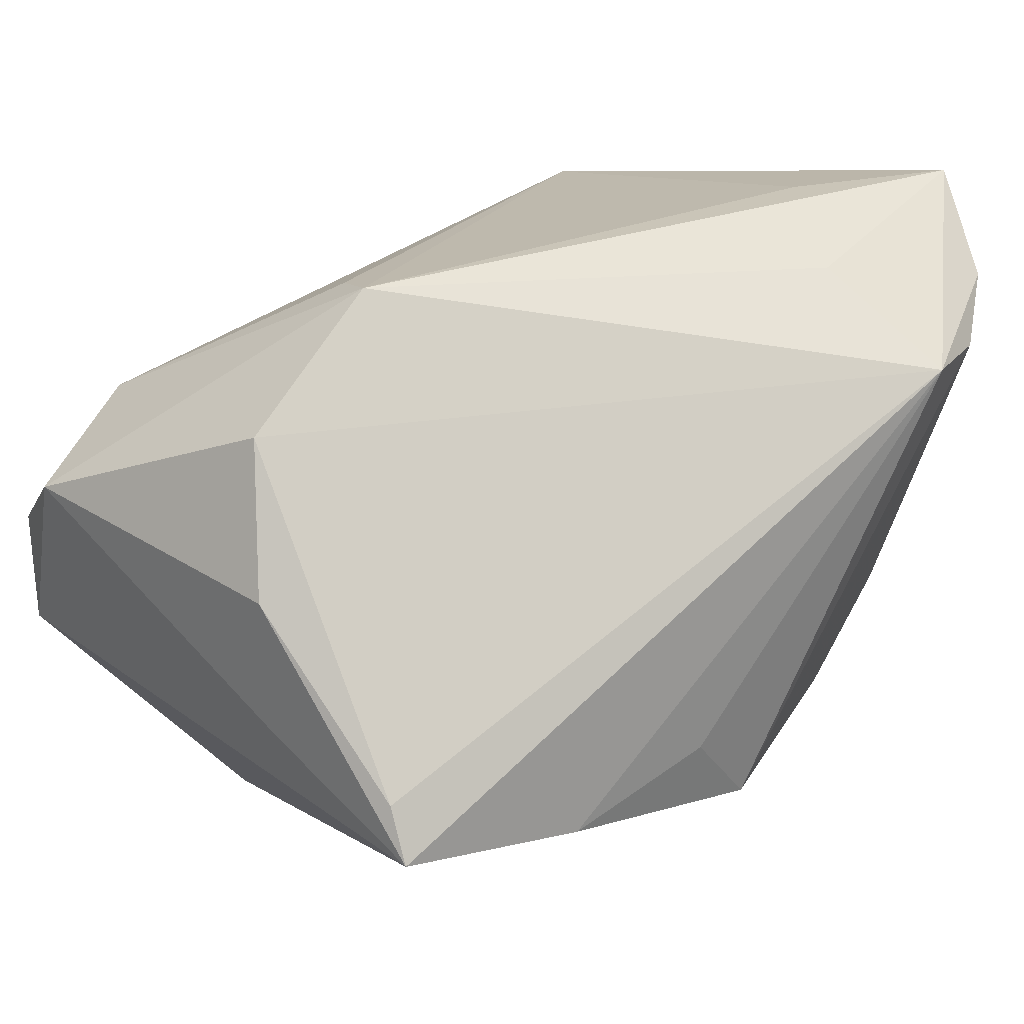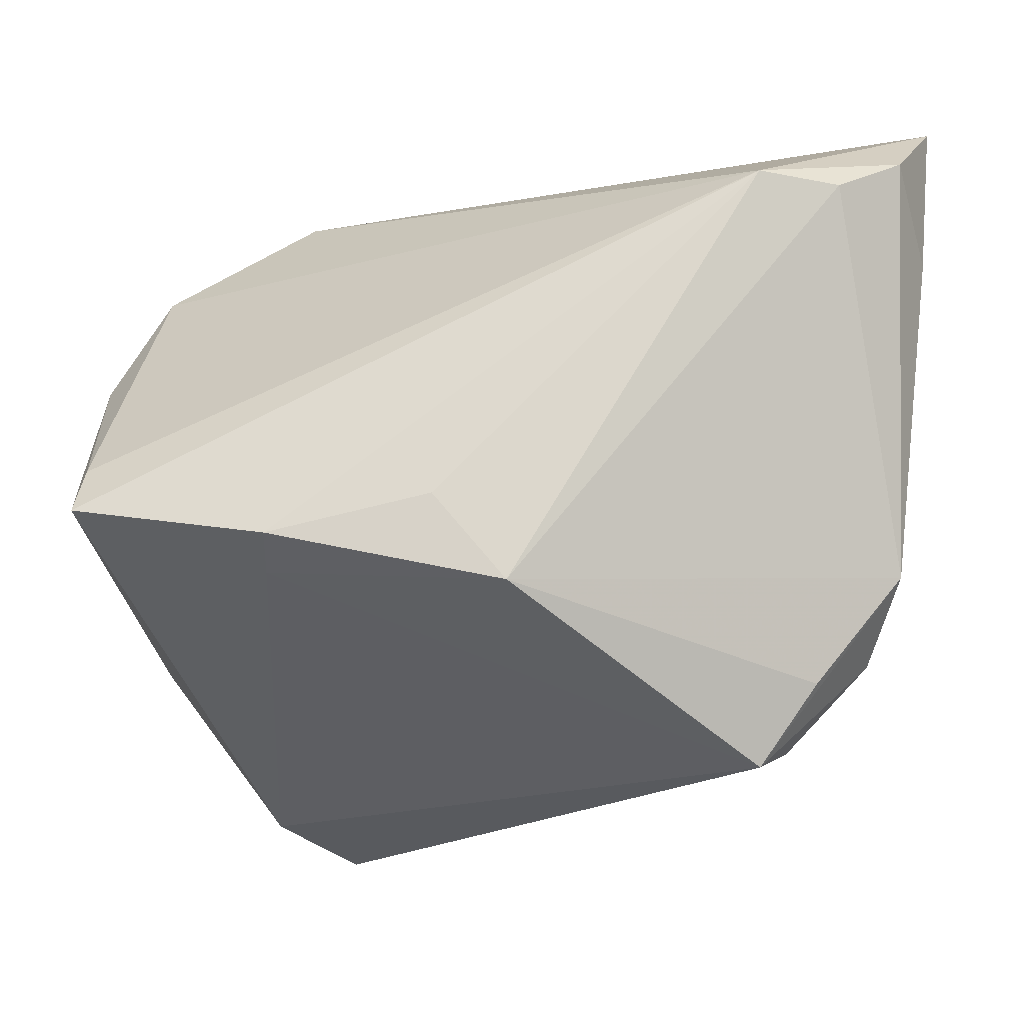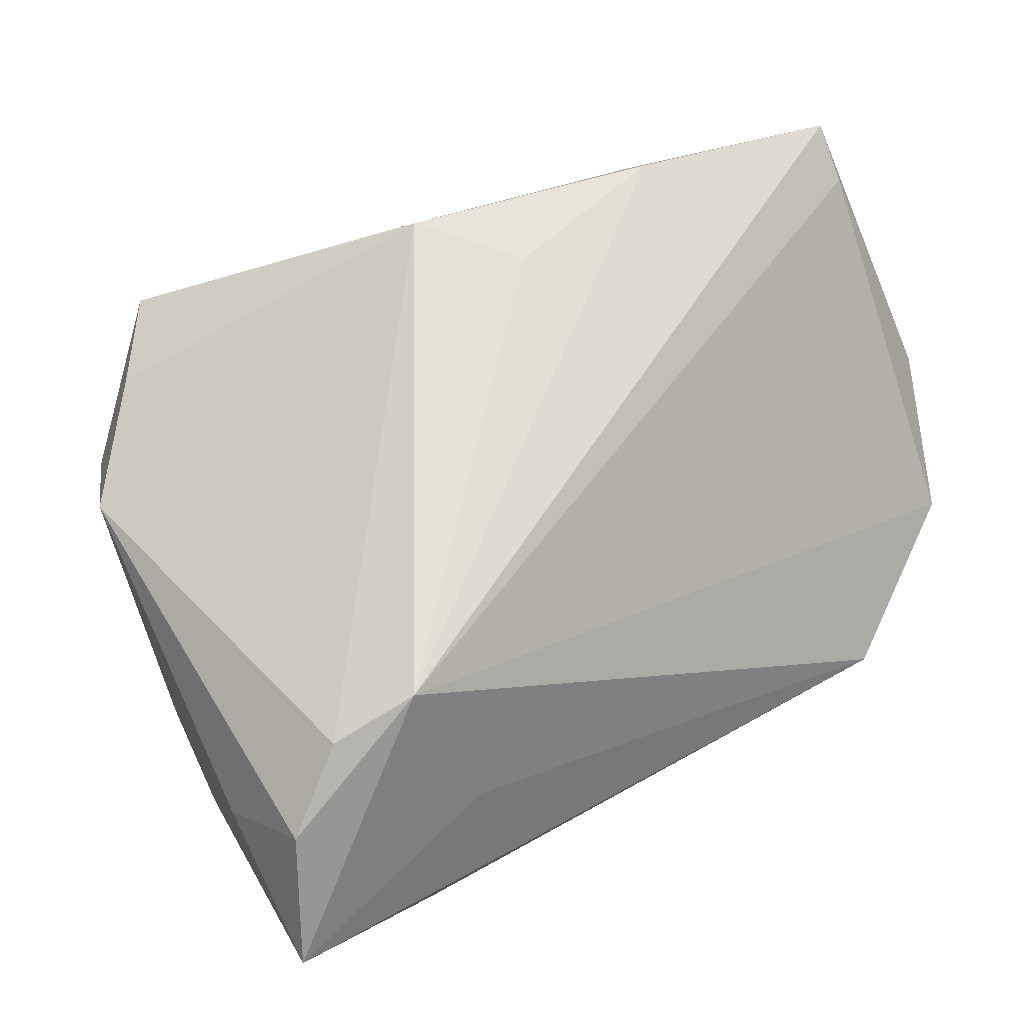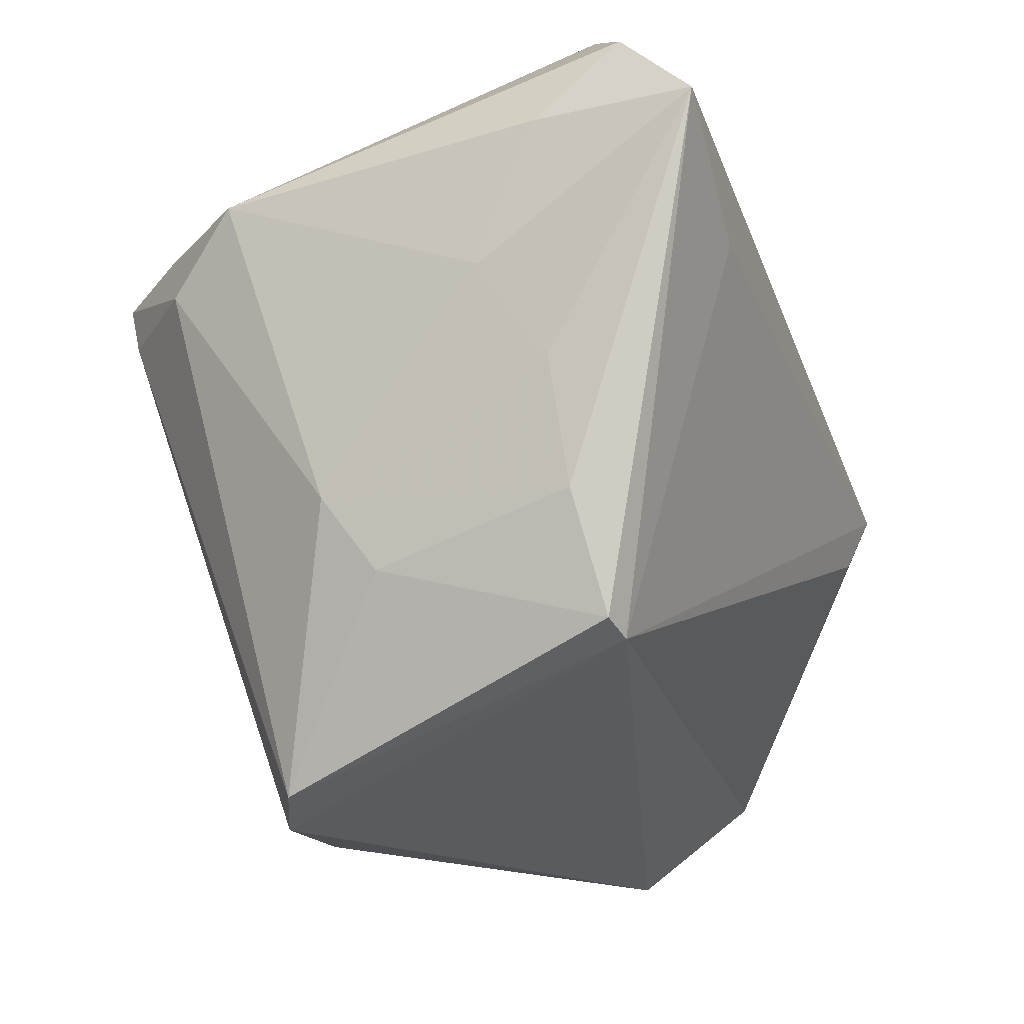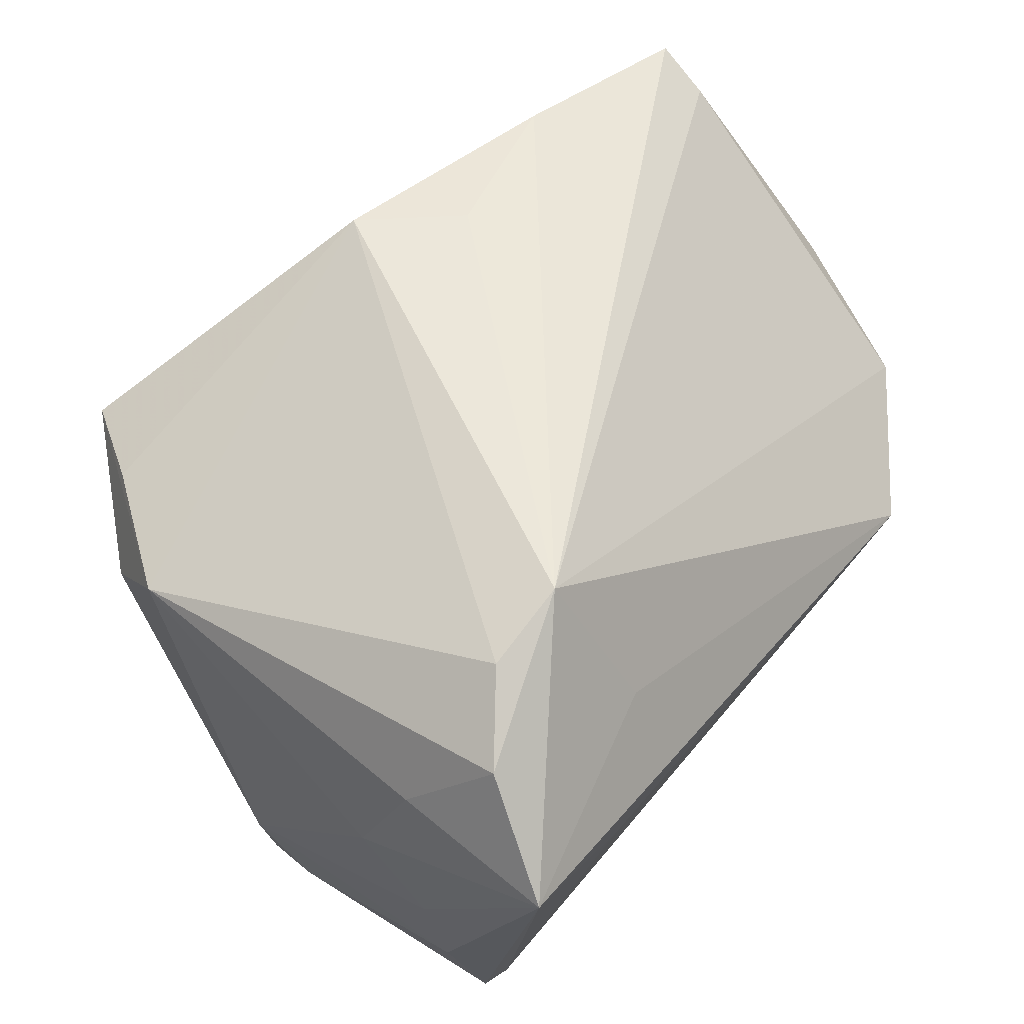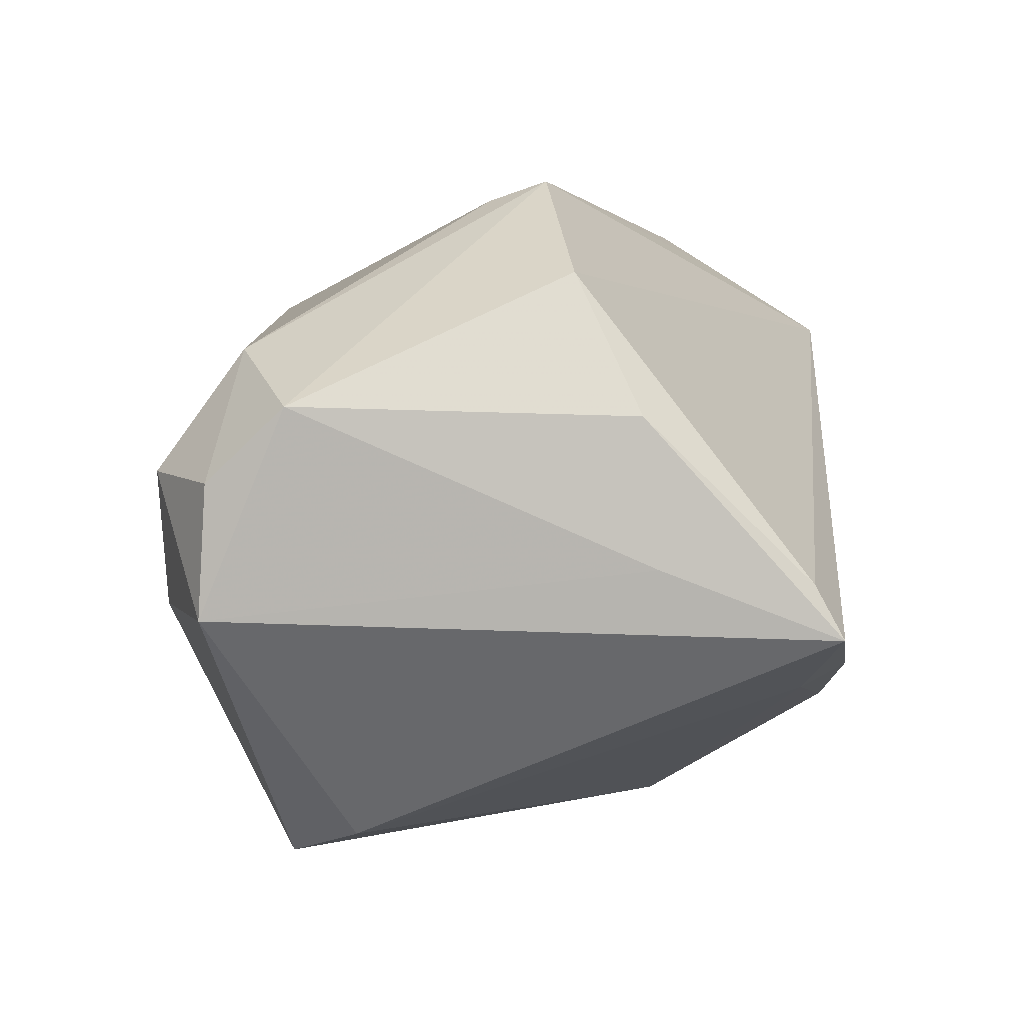
<metadata>
{"format":"obj","ext":"obj","renderer":"f3d","projection":"perspective","resolution":1024,"background":"white","views":[{"elev":27.9,"azim":133.0,"up":"+Z"},{"elev":-21.4,"azim":178.6,"up":"+Z"},{"elev":71.0,"azim":-31.8,"up":"+Y"},{"elev":-16.9,"azim":-69.0,"up":"+Y"},{"elev":58.5,"azim":-54.5,"up":"+Y"},{"elev":1.6,"azim":84.7,"up":"+Z"}]}
</metadata>
<code>
v 0.0439 0.008123 0.01006
v 0.0439 0.02728 -0.01095
v 0.0439 0.009659 -0.00422
v 0.04131 -0.03229 0.003834
v 0.008522 0.03425 -0.0115
v 0.02457 0.02722 -0.01723
v -0.04318 0.01021 0.01323
v 0.02463 0.03179 -0.0148
v -0.04175 -0.01017 -0.002854
v -0.01953 -0.03874 -0.01114
v -0.04241 0.02412 0.01846
v 0.02566 -0.01794 -0.03135
v -0.02394 0.01917 -0.03425
v -0.02741 0.01325 -0.03125
v 0.04309 0.02457 -0.005724
v -0.03182 0.03676 0.02099
v -0.03585 0.01462 -0.02242
v 0.04389 -0.025 0.0109
v -0.02358 0.03874 0.02145
v -0.03019 -0.03874 -0.01086
v -0.03842 0.02227 -0.01542
v 0.03048 -0.02884 0.0167
v -0.02958 0.02143 -0.02634
v 0.01732 -0.02412 -0.03425
v -0.03829 -0.02316 0.02383
v 0.03068 -0.03723 0.004899
v -0.04261 0.0005637 0.01978
v -0.03473 -0.03654 -0.008859
v 0.02274 0.001346 0.03402
v -0.0353 -0.02451 0.02447
v 0.001367 0.03439 -0.02029
v -0.04084 -0.01738 0.002375
v 0.02015 -0.004162 0.03226
v 0.03849 0.002371 0.02376
v -0.03894 0.03259 0.02581
v -0.04126 -0.01164 0.02133
v -0.0439 0.02402 0.03425
v 0.04087 -0.03293 -0.00891
v -0.0299 0.01417 0.03356
v -0.02172 0.02488 0.02952
f 12 2 38
f 38 26 10
f 24 12 38
f 38 10 24
f 12 24 13
f 13 24 14
f 14 28 17
f 17 13 14
f 37 29 40
f 29 34 19
f 19 40 29
f 37 40 19
f 19 35 37
f 18 1 34
f 18 34 29
f 39 29 37
f 37 30 39
f 39 30 29
f 22 30 26
f 22 18 29
f 20 28 14
f 14 24 20
f 20 24 10
f 20 30 28
f 26 30 20
f 20 10 26
f 6 13 31
f 2 12 6
f 12 13 6
f 37 7 27
f 28 30 25
f 25 32 28
f 25 30 37
f 28 32 9
f 9 17 28
f 9 27 7
f 31 13 23
f 37 35 11
f 11 7 37
f 8 19 2
f 2 6 8
f 8 6 31
f 2 19 15
f 15 19 34
f 15 1 2
f 34 1 15
f 4 26 38
f 38 18 4
f 4 22 26
f 18 22 4
f 2 1 3
f 1 18 3
f 38 2 3
f 3 18 38
f 29 30 33
f 33 22 29
f 30 22 33
f 32 25 36
f 36 9 32
f 27 9 36
f 37 27 36
f 36 25 37
f 16 19 31
f 35 19 16
f 31 19 5
f 5 8 31
f 19 8 5
f 21 11 35
f 35 16 21
f 31 23 21
f 21 16 31
f 17 9 21
f 7 11 21
f 13 17 21
f 21 23 13
f 21 9 7

</code>
